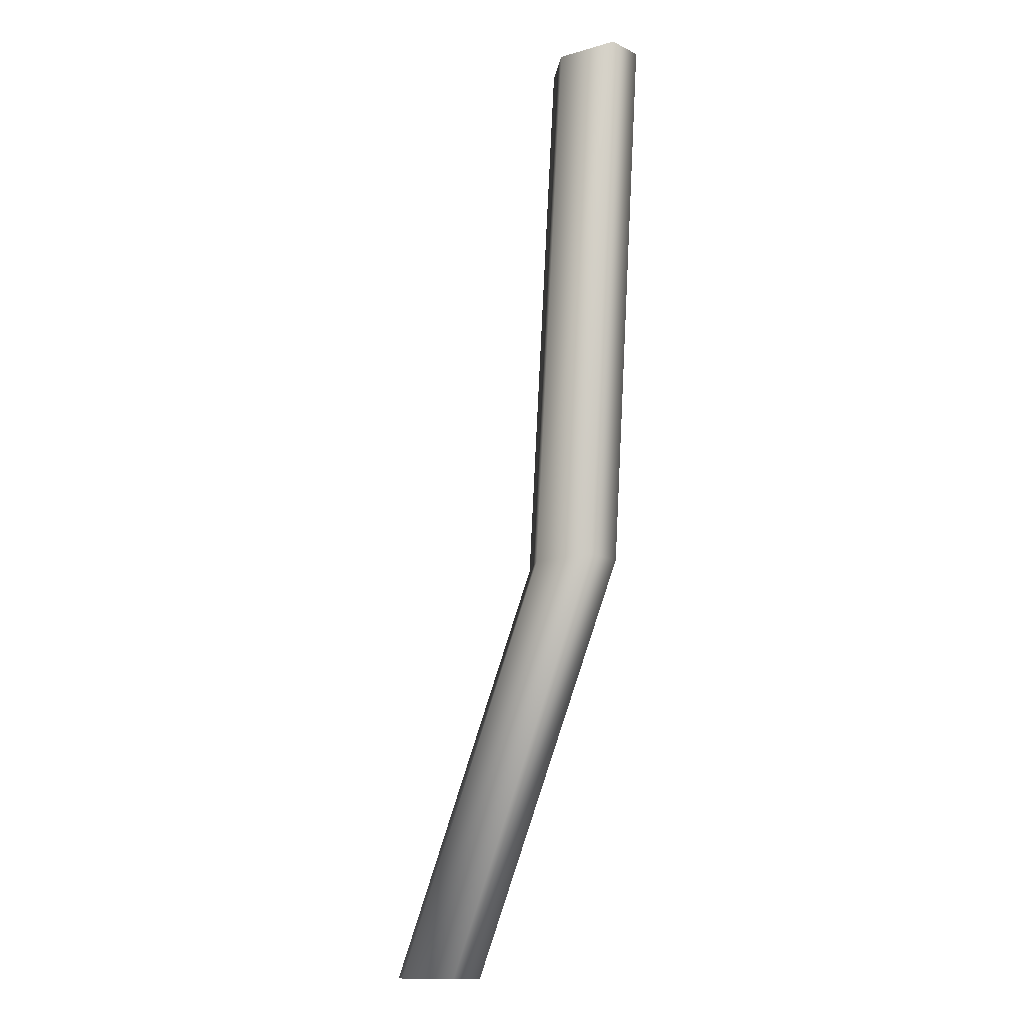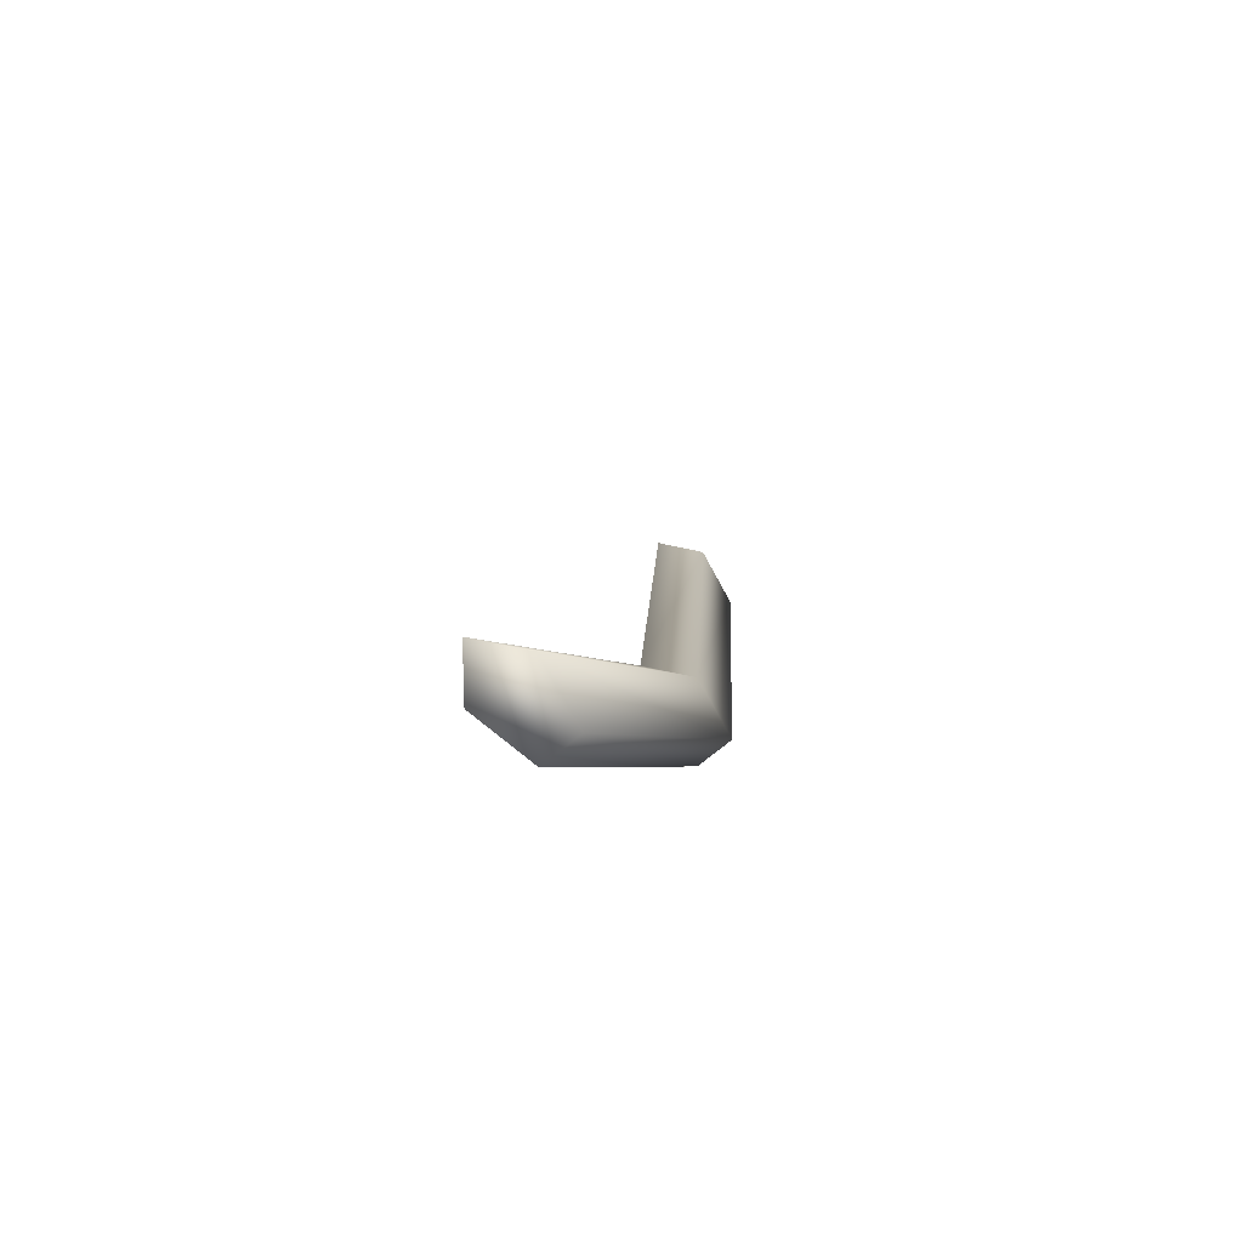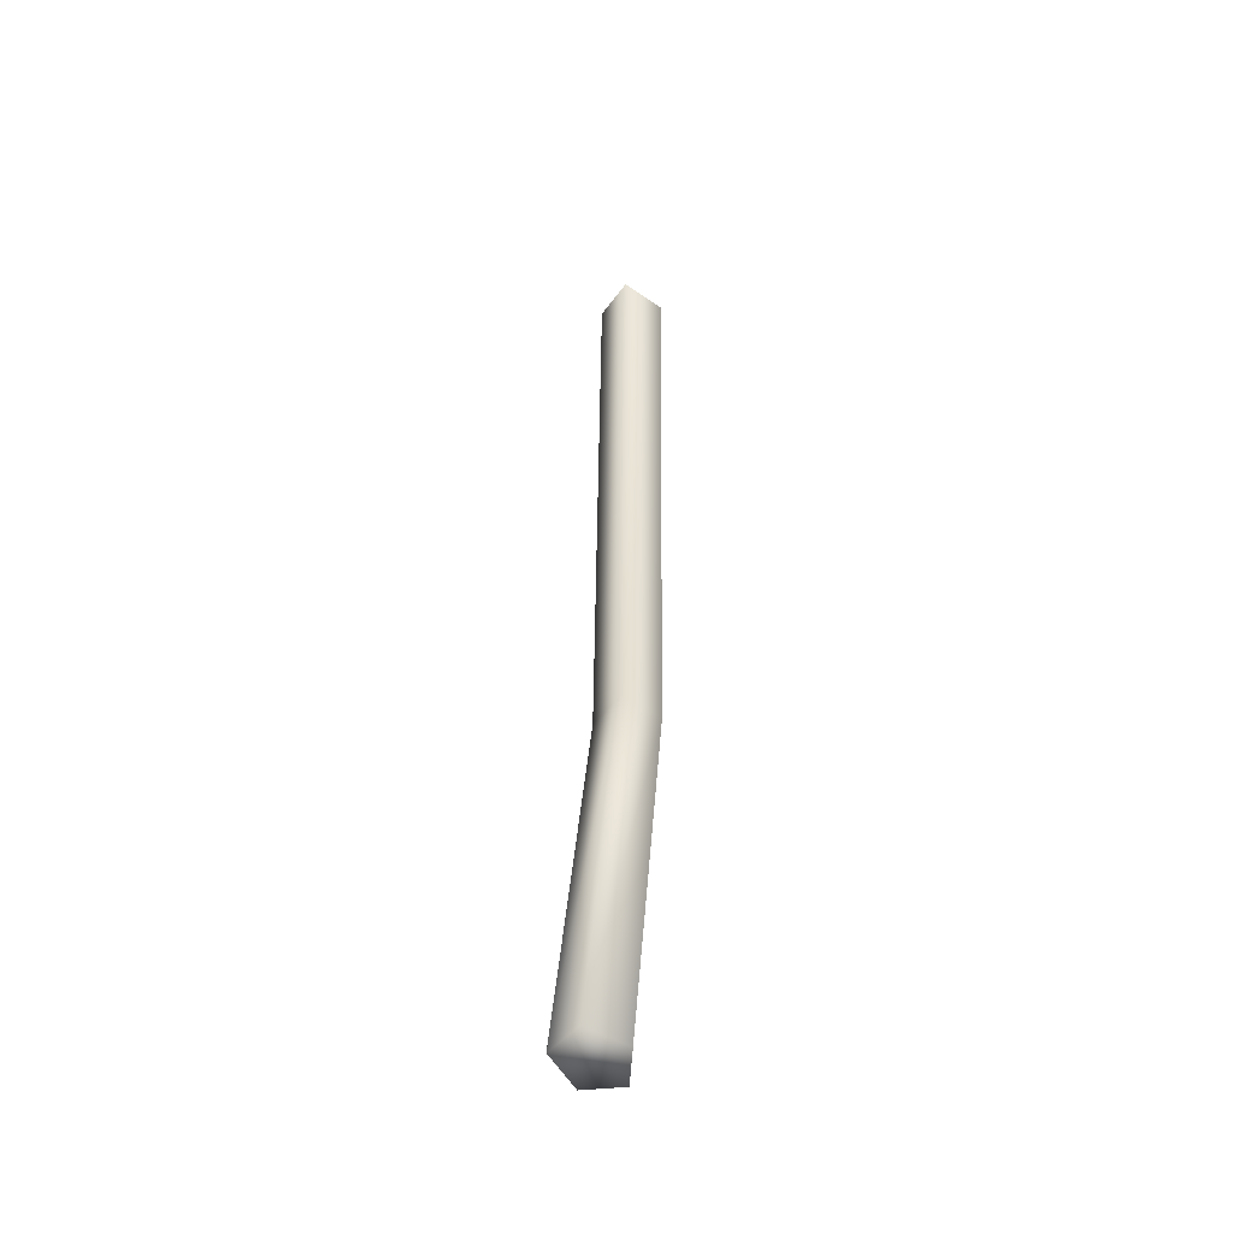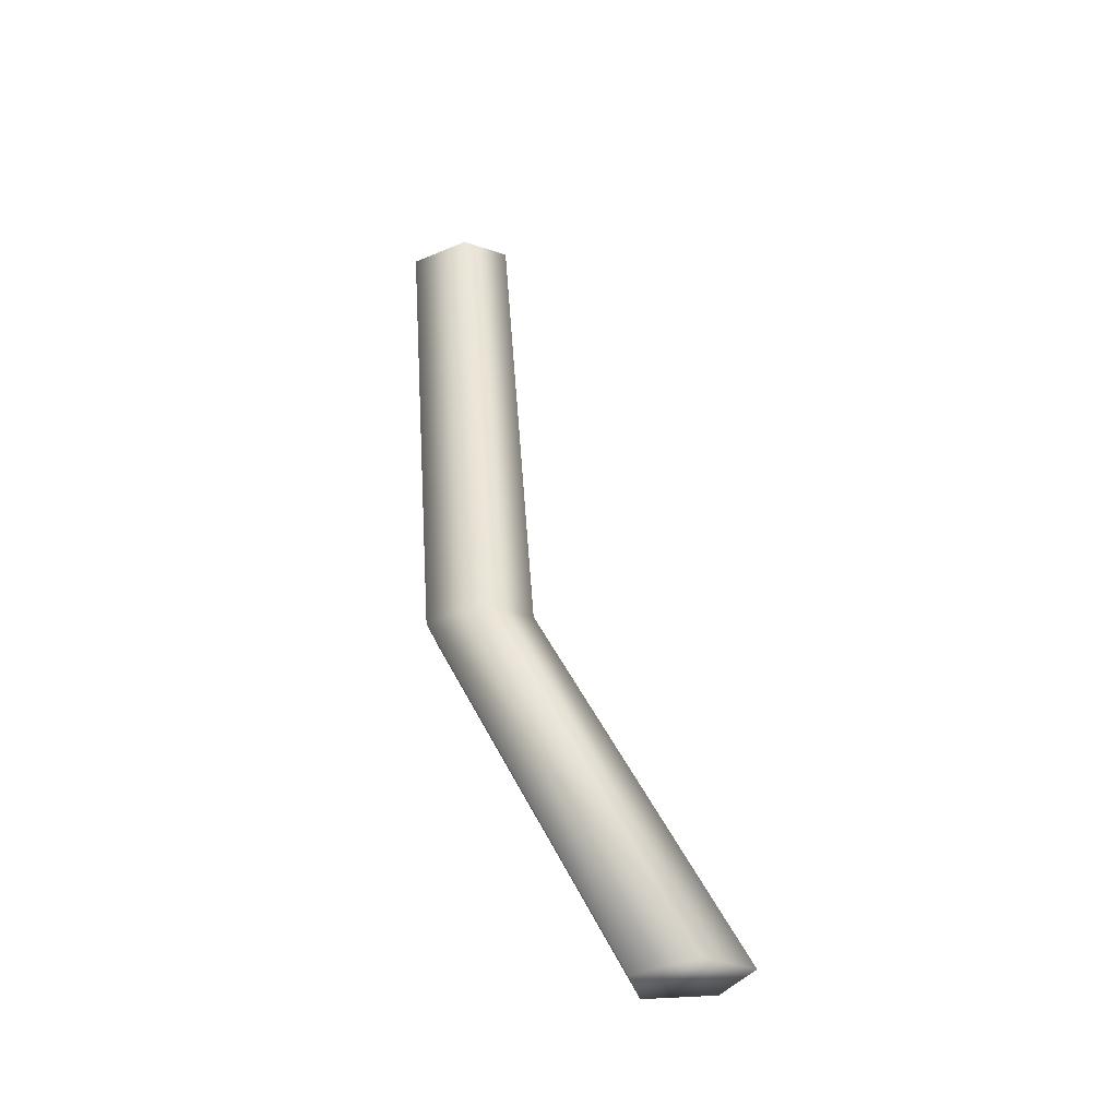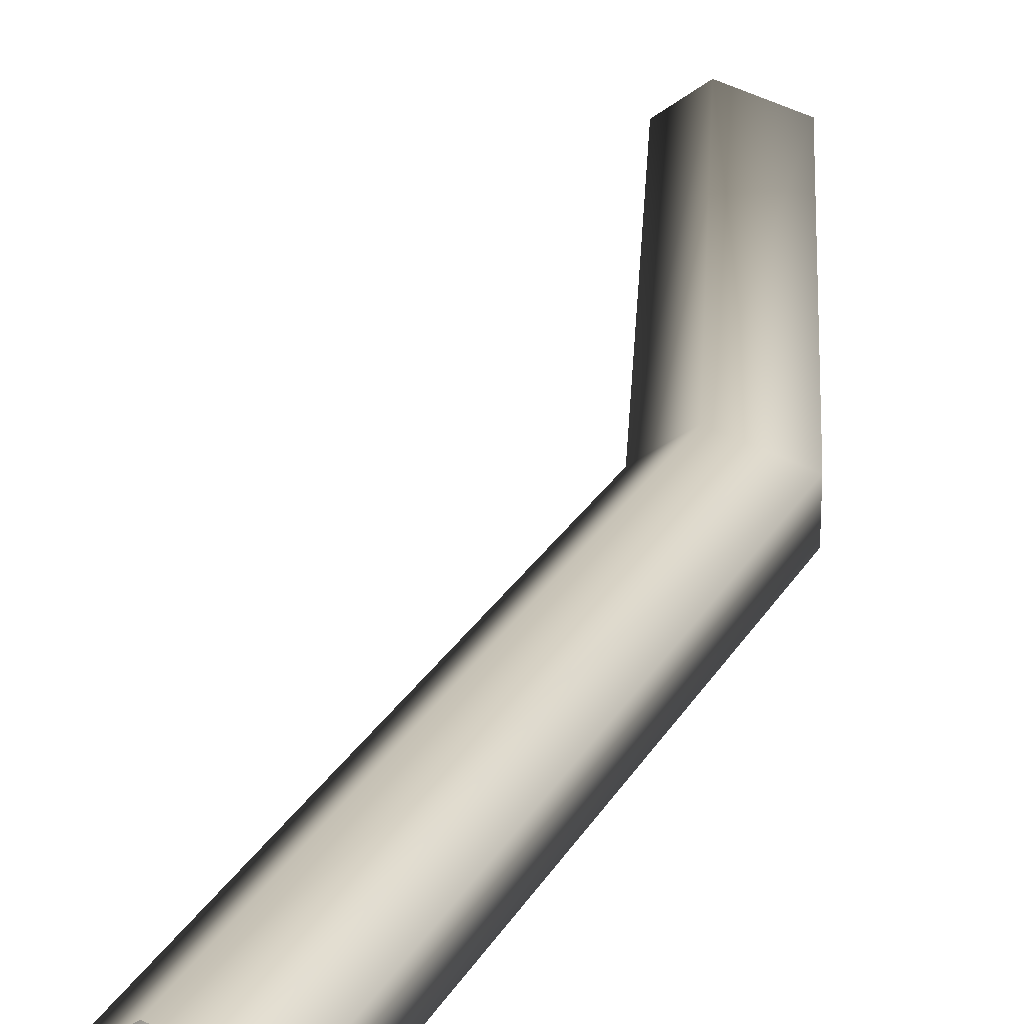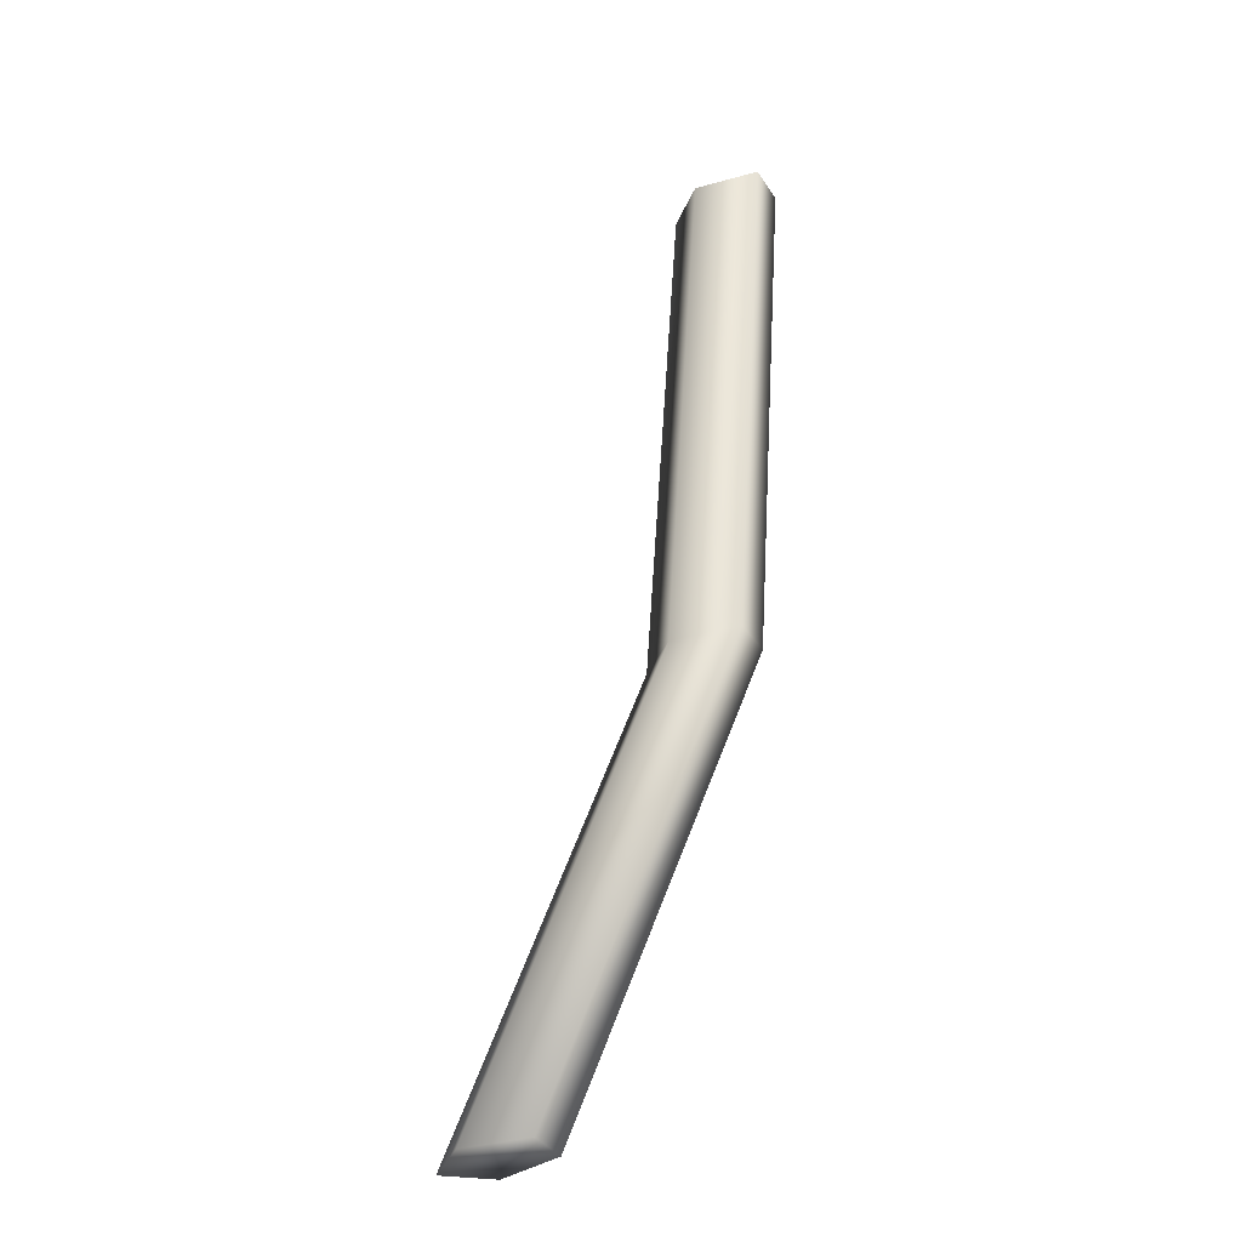
<metadata>
{"format":"obj","ext":"obj","renderer":"f3d","projection":"perspective","resolution":1024,"background":"white","views":[{"elev":-13.7,"azim":-136.8,"up":"+Y"},{"elev":-74.0,"azim":129.2,"up":"+Y"},{"elev":-37.4,"azim":98.7,"up":"+Y"},{"elev":-41.9,"azim":16.3,"up":"+Y"},{"elev":26.5,"azim":-152.2,"up":"+Z"},{"elev":-38.5,"azim":-150.1,"up":"+Y"}]}
</metadata>
<code>
v  67.86 0.0544 -0.0156
v  67.79 0.0544 -0.0283
v  67.79 0.0544 -0.0693
v  67.86 0.0544 -0.082
v  67.9 0.0544 -0.0488
v  67.65 0.4955 -0.082
v  67.7 0.4955 -0.0488
v  67.59 0.4955 -0.0693
v  67.59 0.4955 -0.0283
v  67.65 0.4955 -0.0156
v  67.61 1.081 -0.082
v  67.65 1.081 -0.0488
v  67.55 1.081 -0.0693
v  67.55 1.081 -0.0283
v  67.61 1.081 -0.0156
o 7fungo_sotto1
g 7fungo_sotto1
f 1 2 3 4 5
f 5 4 6 7
f 4 3 8 6
f 3 2 9 8
f 2 1 10 9
f 1 5 7 10
f 7 6 11 12
f 6 8 13 11
f 8 9 14 13
f 9 10 15 14
f 10 7 12 15

</code>
